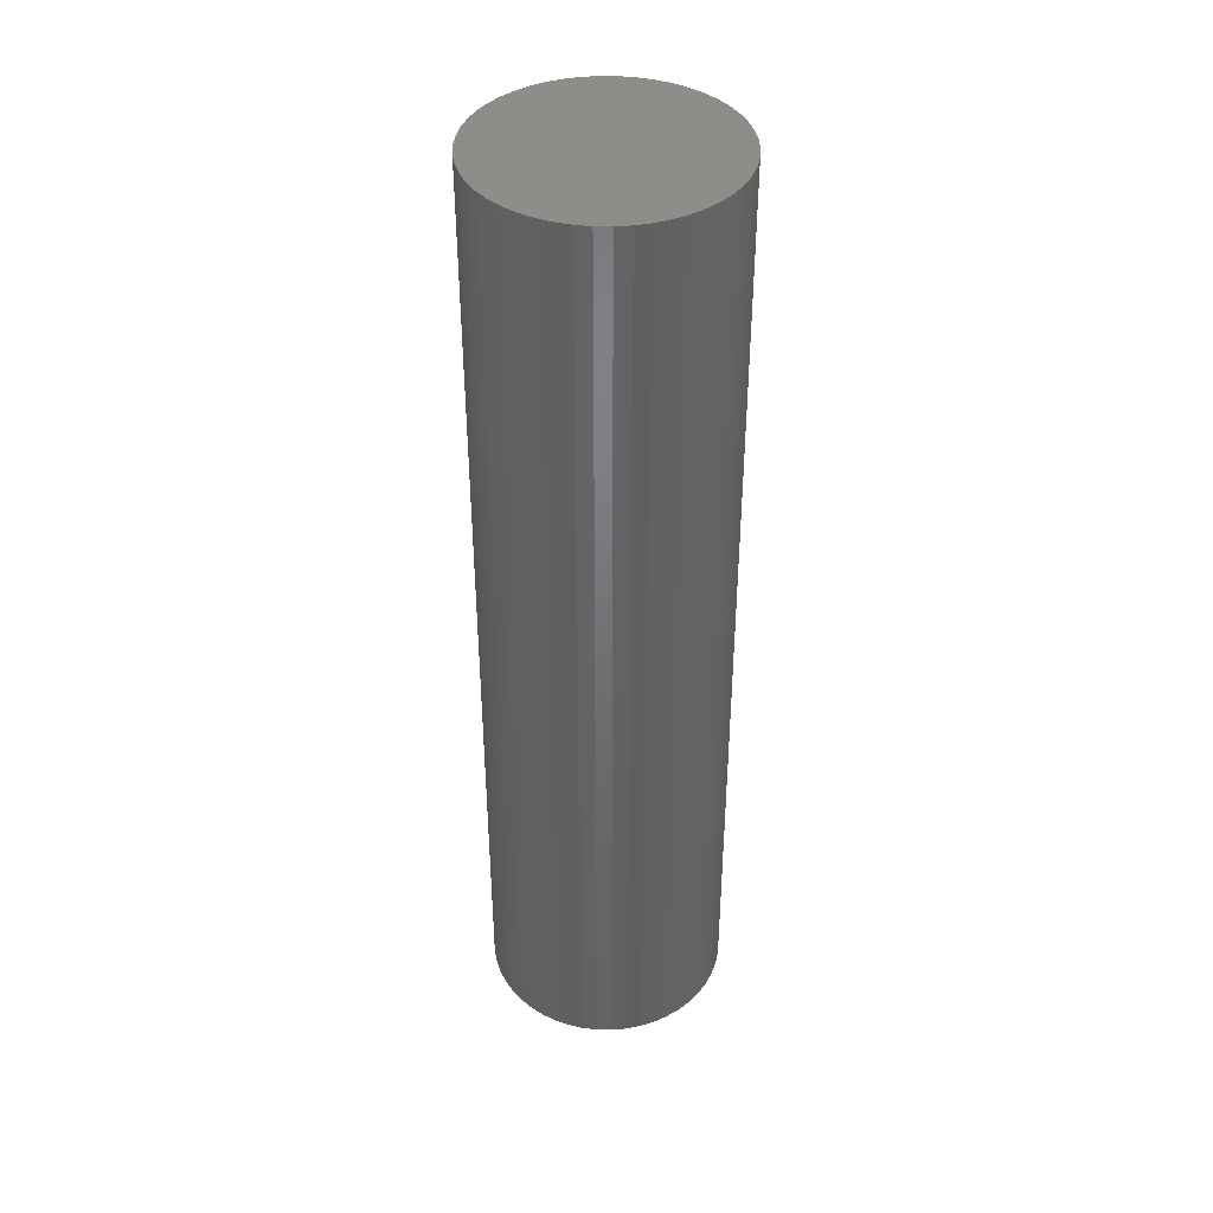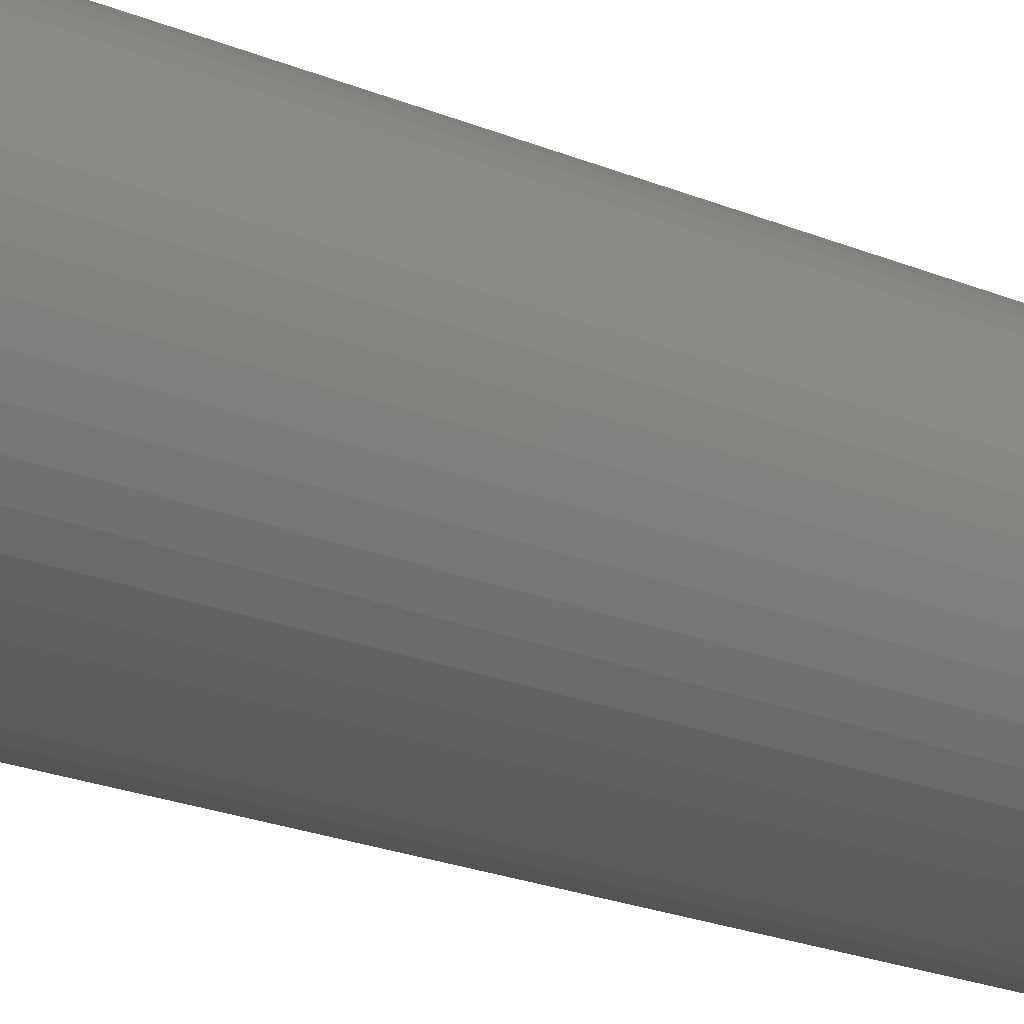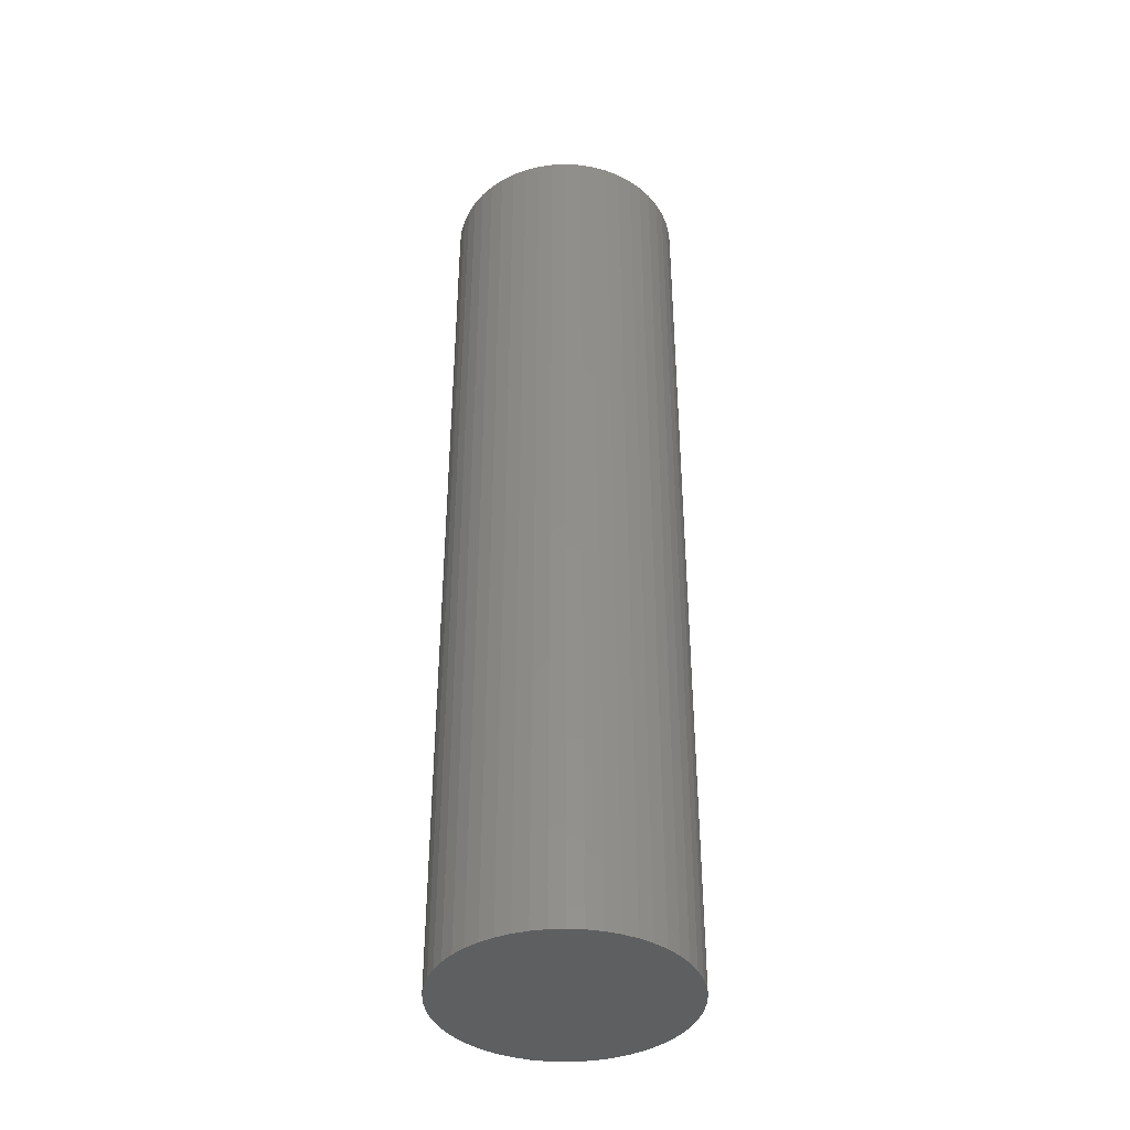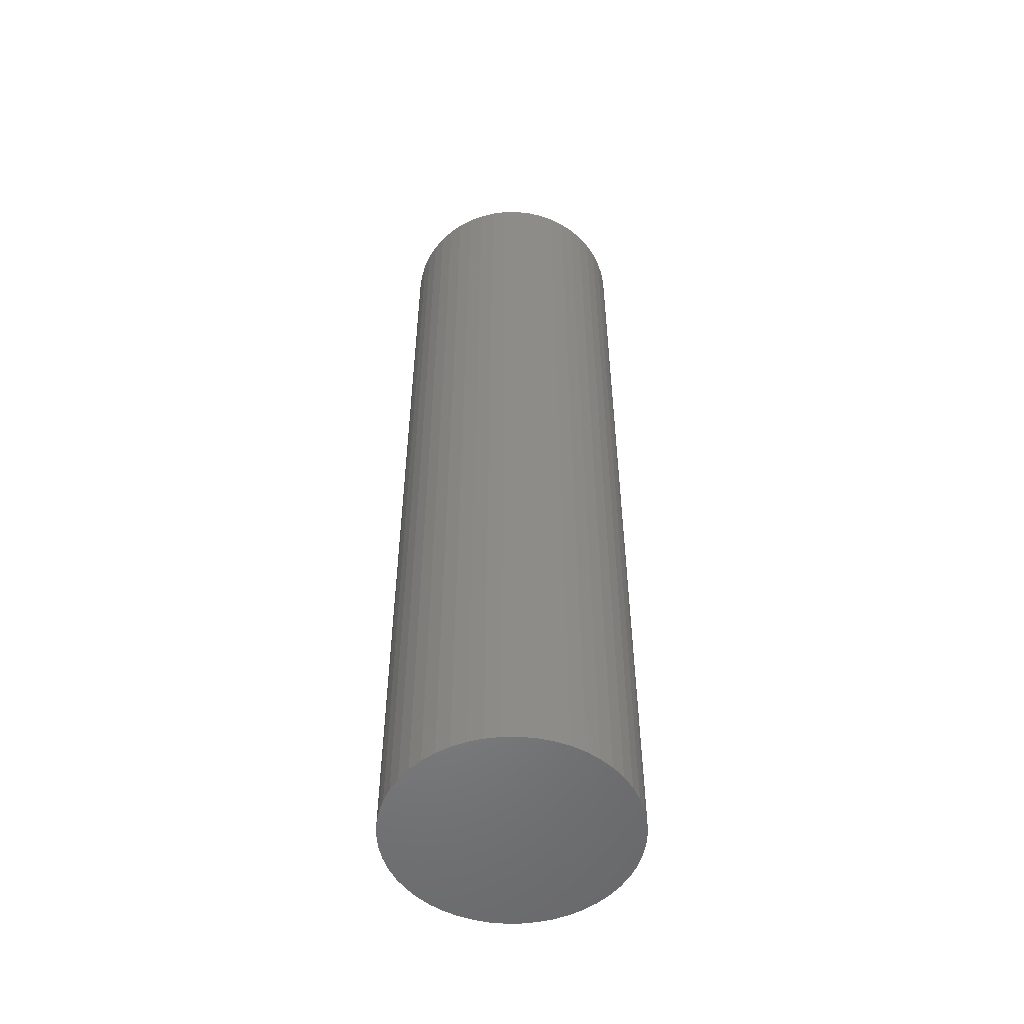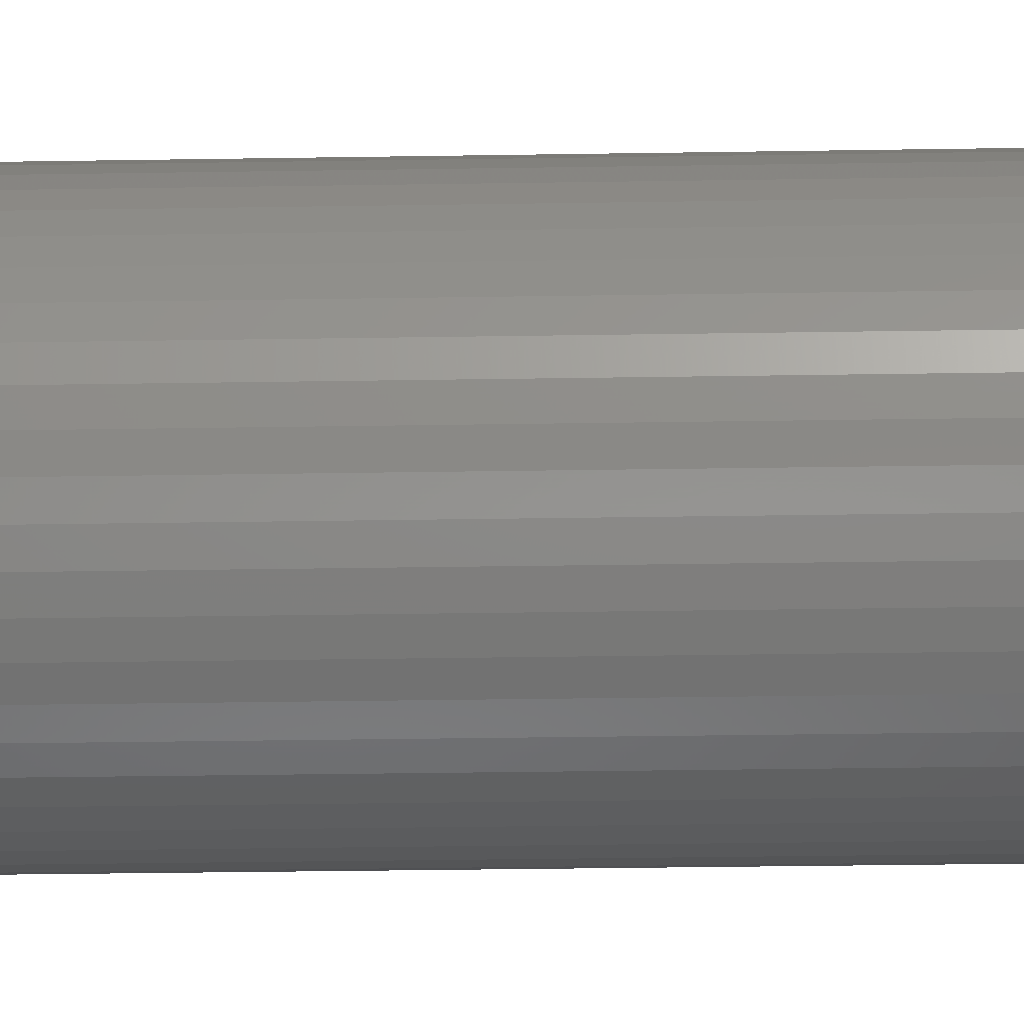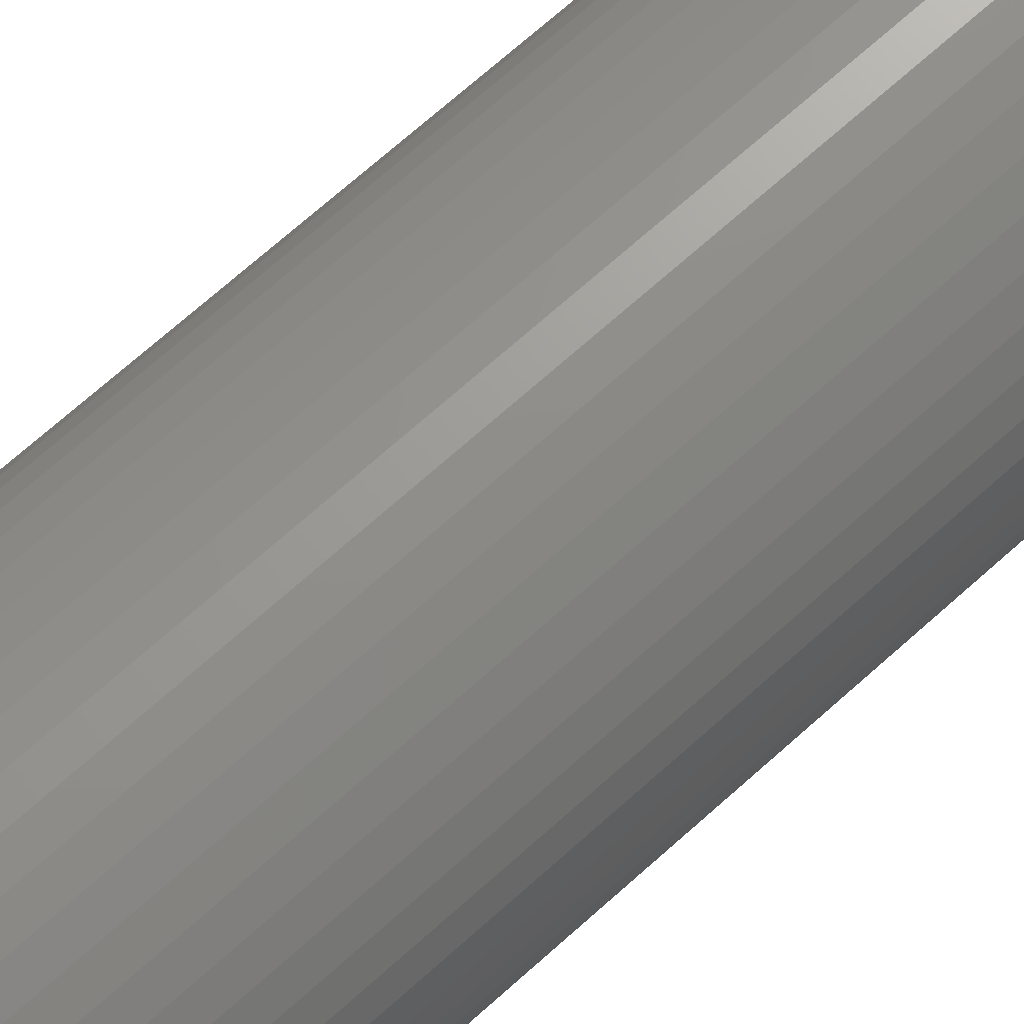
<metadata>
{"format":"stl","ext":"stl","renderer":"f3d","projection":"perspective","resolution":1024,"background":"white","views":[{"elev":40.8,"azim":30.0,"up":"+Z"},{"elev":-19.8,"azim":51.0,"up":"+Y"},{"elev":-39.5,"azim":3.0,"up":"+Z"},{"elev":-52.9,"azim":22.3,"up":"+Z"},{"elev":-27.8,"azim":91.5,"up":"+Y"},{"elev":68.7,"azim":-132.2,"up":"+Y"}]}
</metadata>
<code>
# stl→obj: 100 verts, 196 faces
v 6.35 0 25
v 6.3 0.7959 -25
v 6.3 0.7959 25
v 6.35 0 -25
v -6.35 0 -25
v -6.3 0.7959 25
v -6.3 0.7959 -25
v -6.35 0 25
v 0.3987 6.337 -25
v -0.3987 6.337 25
v 0.3987 6.337 25
v -0.3987 6.337 -25
v 4.629 4.347 -25
v 4.048 4.893 25
v 4.629 4.347 25
v 4.048 4.893 -25
v 6.3 -0.7959 -25
v 6.151 -1.579 -25
v 6.151 1.579 -25
v 5.904 -2.338 -25
v 5.904 2.338 -25
v 5.565 -3.059 -25
v 5.565 3.059 -25
v 5.137 -3.732 -25
v 5.137 3.732 -25
v 4.629 -4.347 -25
v 4.048 -4.893 -25
v 3.402 -5.361 -25
v 3.402 5.361 -25
v 2.704 -5.746 -25
v 2.704 5.746 -25
v 1.962 -6.039 -25
v 1.962 6.039 -25
v 1.19 -6.238 -25
v 1.19 6.238 -25
v 0.3987 -6.337 -25
v -0.3987 -6.337 -25
v -1.19 -6.238 -25
v -1.19 6.238 -25
v -1.962 -6.039 -25
v -1.962 6.039 -25
v -2.704 -5.746 -25
v -2.704 5.746 -25
v -3.402 -5.361 -25
v -3.402 5.361 -25
v -4.048 -4.893 -25
v -4.048 4.893 -25
v -4.629 -4.347 -25
v -4.629 4.347 -25
v -5.137 -3.732 -25
v -5.137 3.732 -25
v -5.565 -3.059 -25
v -5.565 3.059 -25
v -5.904 -2.338 -25
v -5.904 2.338 -25
v -6.151 -1.579 -25
v -6.151 1.579 -25
v -6.3 -0.7959 -25
v 6.3 -0.7959 25
v 6.151 1.579 25
v 6.151 -1.579 25
v 5.904 2.338 25
v 5.904 -2.338 25
v 5.565 3.059 25
v 5.565 -3.059 25
v 5.137 3.732 25
v 5.137 -3.732 25
v 4.629 -4.347 25
v 4.048 -4.893 25
v 3.402 5.361 25
v 3.402 -5.361 25
v 2.704 5.746 25
v 2.704 -5.746 25
v 1.962 6.039 25
v 1.962 -6.039 25
v 1.19 6.238 25
v 1.19 -6.238 25
v 0.3987 -6.337 25
v -0.3987 -6.337 25
v -1.19 6.238 25
v -1.19 -6.238 25
v -1.962 6.039 25
v -1.962 -6.039 25
v -2.704 5.746 25
v -2.704 -5.746 25
v -3.402 5.361 25
v -3.402 -5.361 25
v -4.048 4.893 25
v -4.048 -4.893 25
v -4.629 4.347 25
v -4.629 -4.347 25
v -5.137 3.732 25
v -5.137 -3.732 25
v -5.565 3.059 25
v -5.565 -3.059 25
v -5.904 2.338 25
v -5.904 -2.338 25
v -6.151 1.579 25
v -6.151 -1.579 25
v -6.3 -0.7959 25
f 1 2 3
f 2 1 4
f 5 6 7
f 6 5 8
f 9 10 11
f 10 9 12
f 13 14 15
f 14 13 16
f 17 2 4
f 18 2 17
f 18 19 2
f 20 19 18
f 20 21 19
f 22 21 20
f 22 23 21
f 24 23 22
f 24 25 23
f 26 25 24
f 26 13 25
f 27 13 26
f 27 16 13
f 28 16 27
f 28 29 16
f 30 29 28
f 30 31 29
f 32 31 30
f 32 33 31
f 34 33 32
f 34 35 33
f 36 35 34
f 36 9 35
f 37 9 36
f 37 12 9
f 38 12 37
f 38 39 12
f 40 39 38
f 40 41 39
f 42 41 40
f 42 43 41
f 44 43 42
f 44 45 43
f 46 45 44
f 46 47 45
f 48 47 46
f 48 49 47
f 50 49 48
f 50 51 49
f 52 51 50
f 52 53 51
f 54 53 52
f 54 55 53
f 56 55 54
f 56 57 55
f 58 57 56
f 58 7 57
f 7 58 5
f 3 59 1
f 60 59 3
f 60 61 59
f 62 61 60
f 62 63 61
f 64 63 62
f 64 65 63
f 66 65 64
f 66 67 65
f 15 67 66
f 15 68 67
f 14 68 15
f 14 69 68
f 70 69 14
f 70 71 69
f 72 71 70
f 72 73 71
f 74 73 72
f 74 75 73
f 76 75 74
f 76 77 75
f 11 77 76
f 11 78 77
f 10 78 11
f 10 79 78
f 80 79 10
f 80 81 79
f 82 81 80
f 82 83 81
f 84 83 82
f 84 85 83
f 86 85 84
f 86 87 85
f 88 87 86
f 88 89 87
f 90 89 88
f 90 91 89
f 92 91 90
f 92 93 91
f 94 93 92
f 94 95 93
f 96 95 94
f 96 97 95
f 98 97 96
f 98 99 97
f 6 99 98
f 6 100 99
f 100 6 8
f 47 90 88
f 90 47 49
f 41 84 82
f 84 41 43
f 62 23 64
f 23 62 21
f 64 25 66
f 25 64 23
f 33 76 74
f 76 33 35
f 29 72 70
f 72 29 31
f 55 94 53
f 94 55 96
f 51 90 49
f 90 51 92
f 12 80 10
f 80 12 39
f 65 20 63
f 20 65 22
f 63 18 61
f 18 63 20
f 3 19 60
f 19 3 2
f 31 74 72
f 74 31 33
f 16 70 14
f 70 16 29
f 57 96 55
f 96 57 98
f 43 86 84
f 86 43 45
f 59 4 1
f 4 59 17
f 68 24 67
f 24 68 26
f 48 89 91
f 89 48 46
f 52 97 54
f 97 52 95
f 58 8 5
f 8 58 100
f 37 78 79
f 78 37 36
f 60 21 62
f 21 60 19
f 66 13 15
f 13 66 25
f 35 11 76
f 11 35 9
f 53 92 51
f 92 53 94
f 7 98 57
f 98 7 6
f 45 88 86
f 88 45 47
f 39 82 80
f 82 39 41
f 30 71 73
f 71 30 28
f 27 68 69
f 68 27 26
f 61 17 59
f 17 61 18
f 42 83 85
f 83 42 40
f 54 99 56
f 99 54 97
f 32 73 75
f 73 32 30
f 34 75 77
f 75 34 32
f 36 77 78
f 77 36 34
f 67 22 65
f 22 67 24
f 38 79 81
f 79 38 37
f 44 85 87
f 85 44 42
f 48 93 50
f 93 48 91
f 56 100 58
f 100 56 99
f 28 69 71
f 69 28 27
f 46 87 89
f 87 46 44
f 40 81 83
f 81 40 38
f 50 95 52
f 95 50 93

</code>
